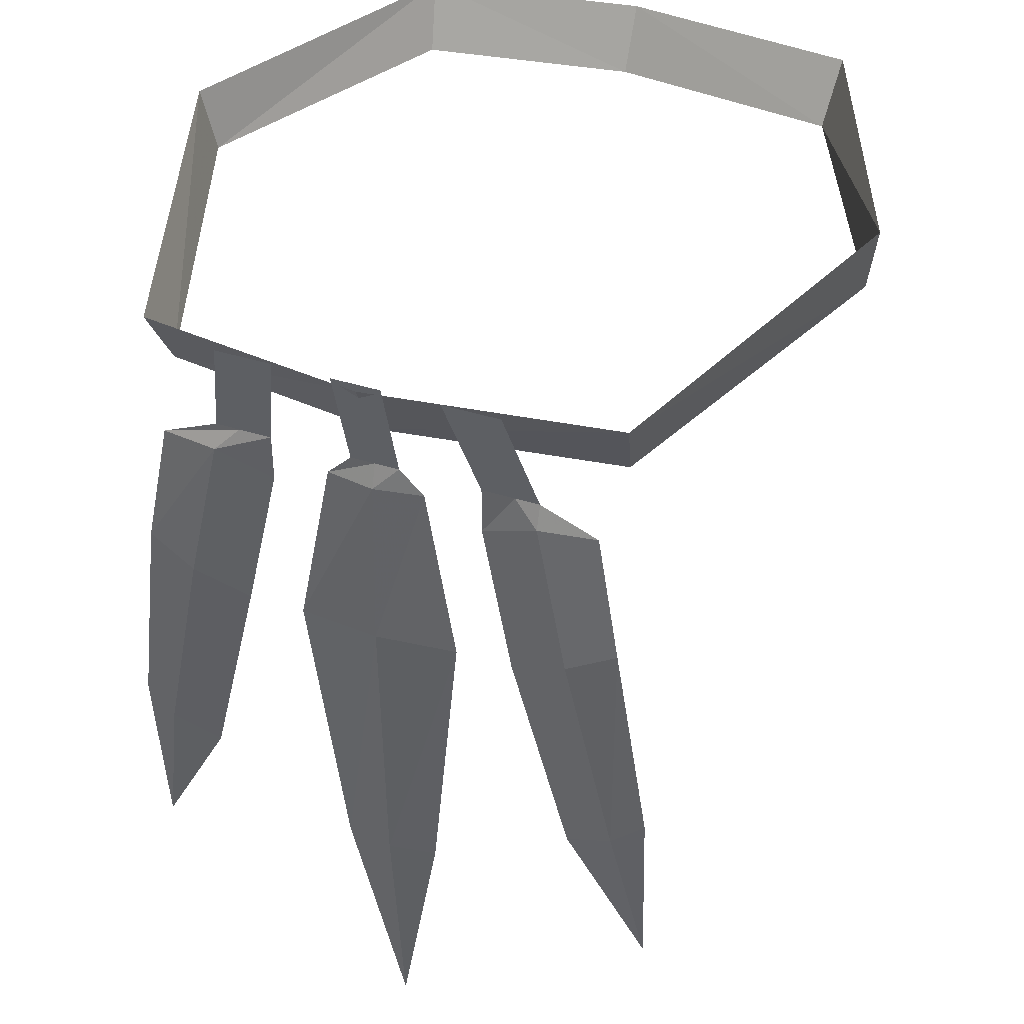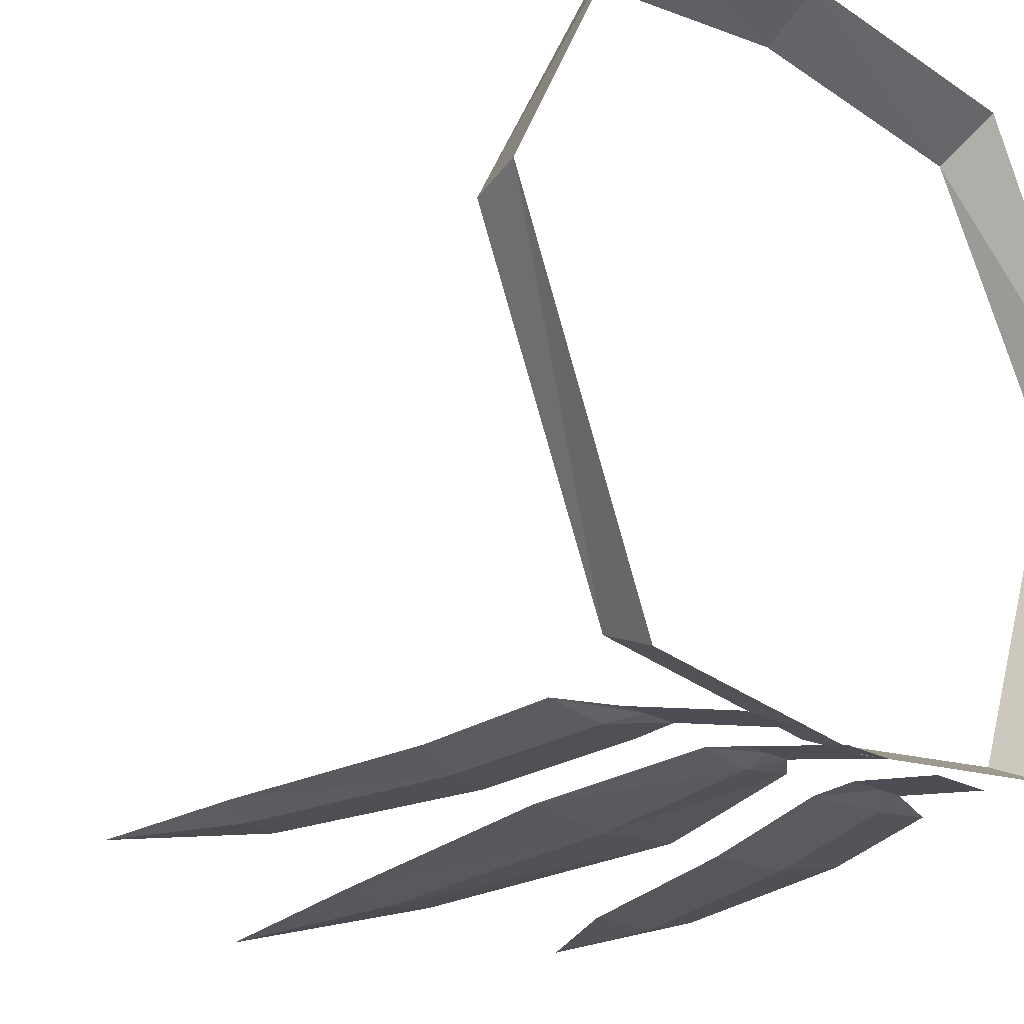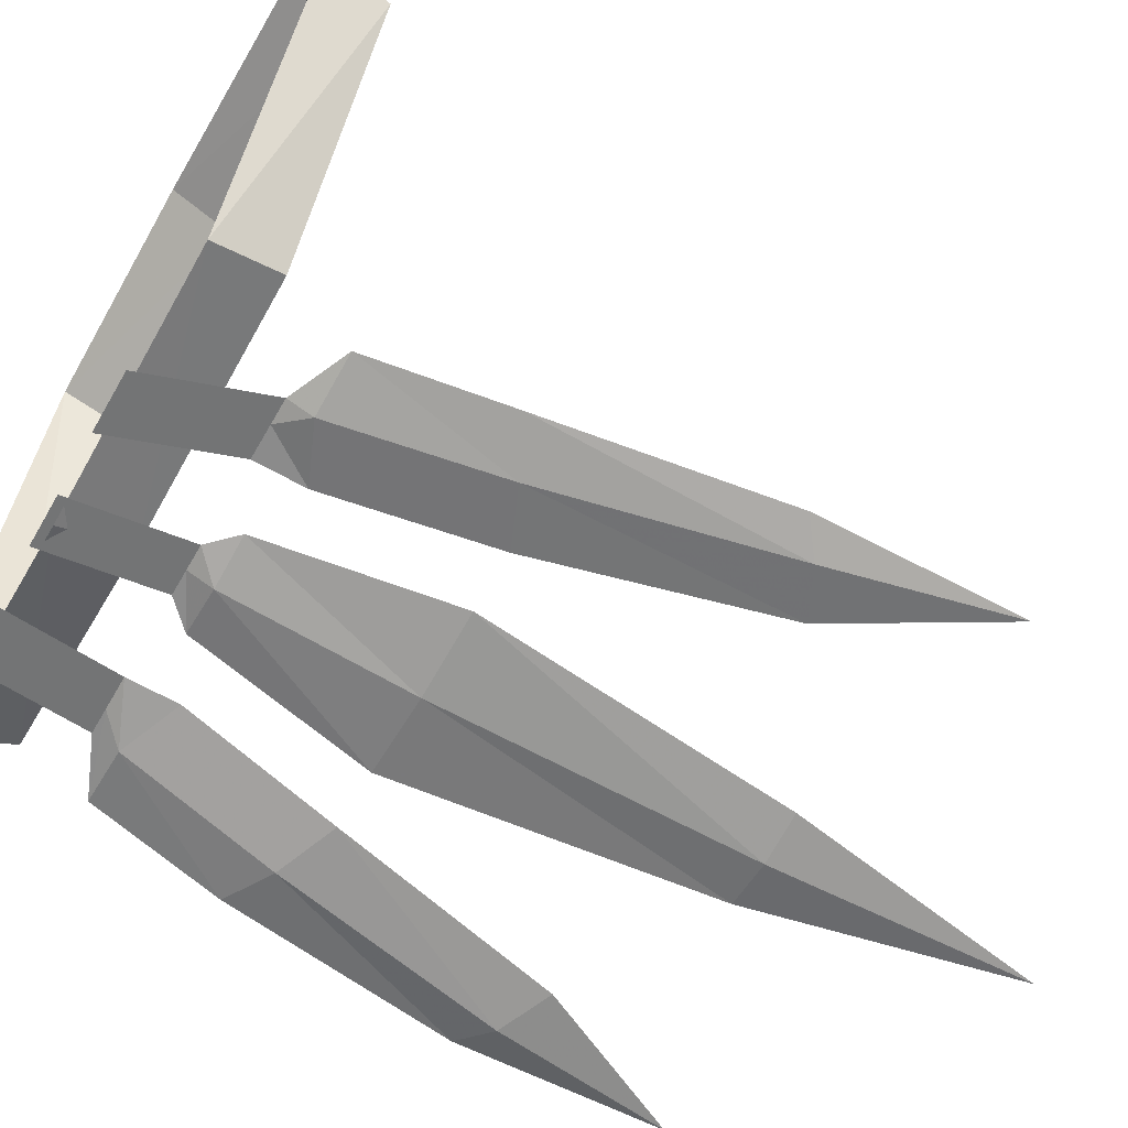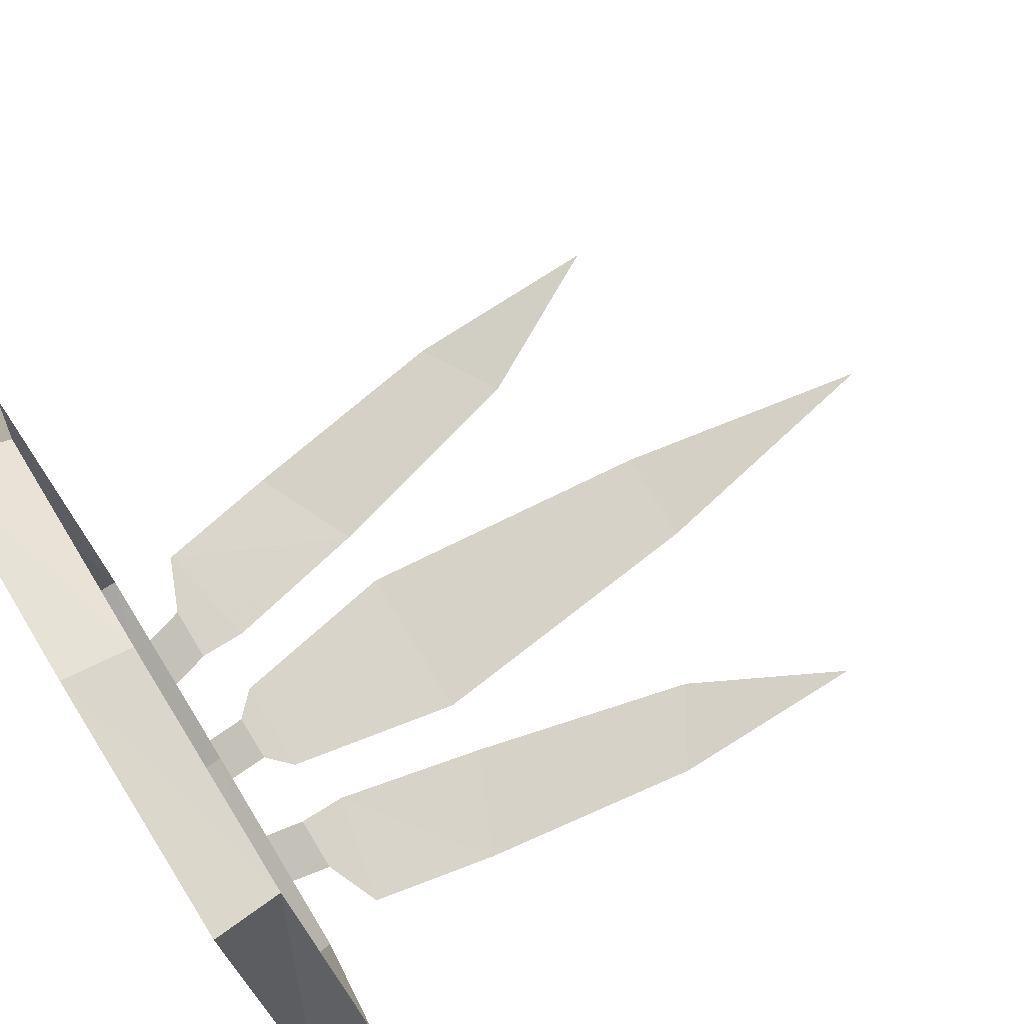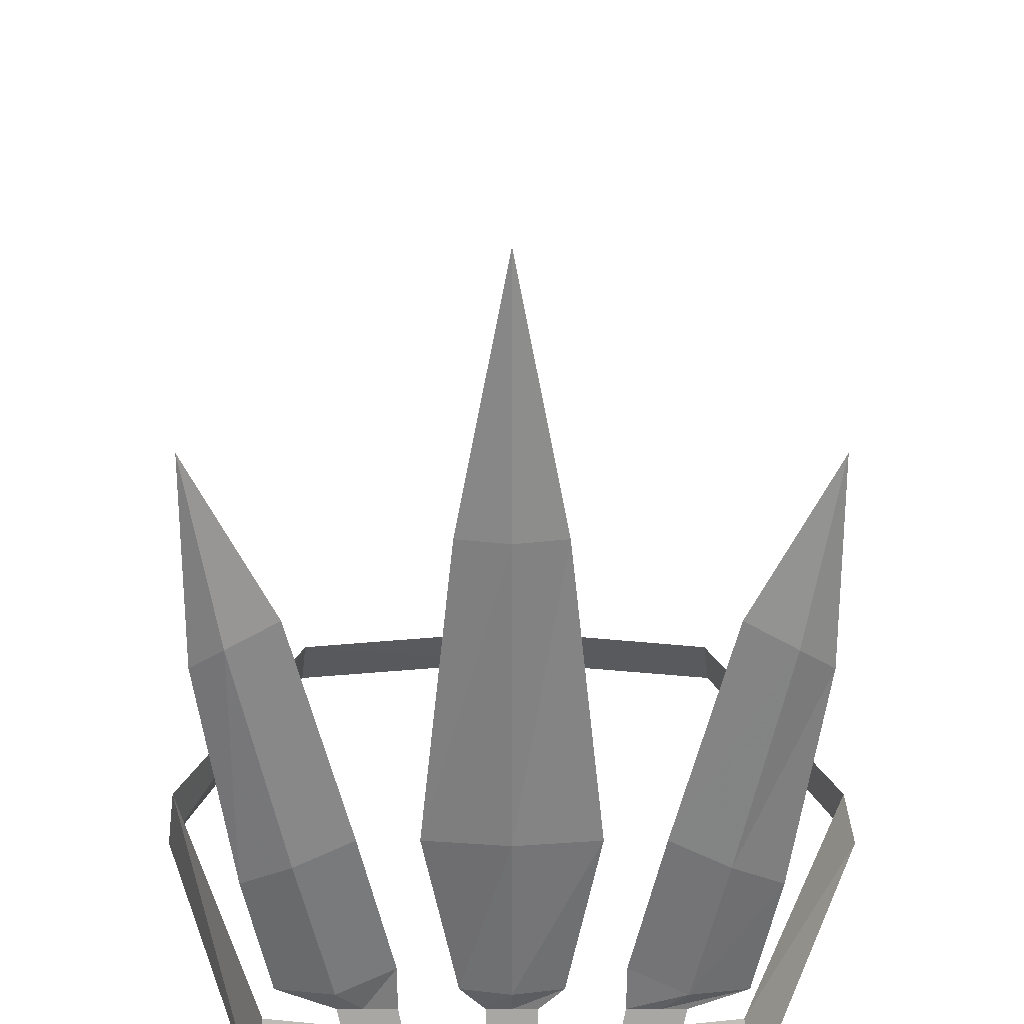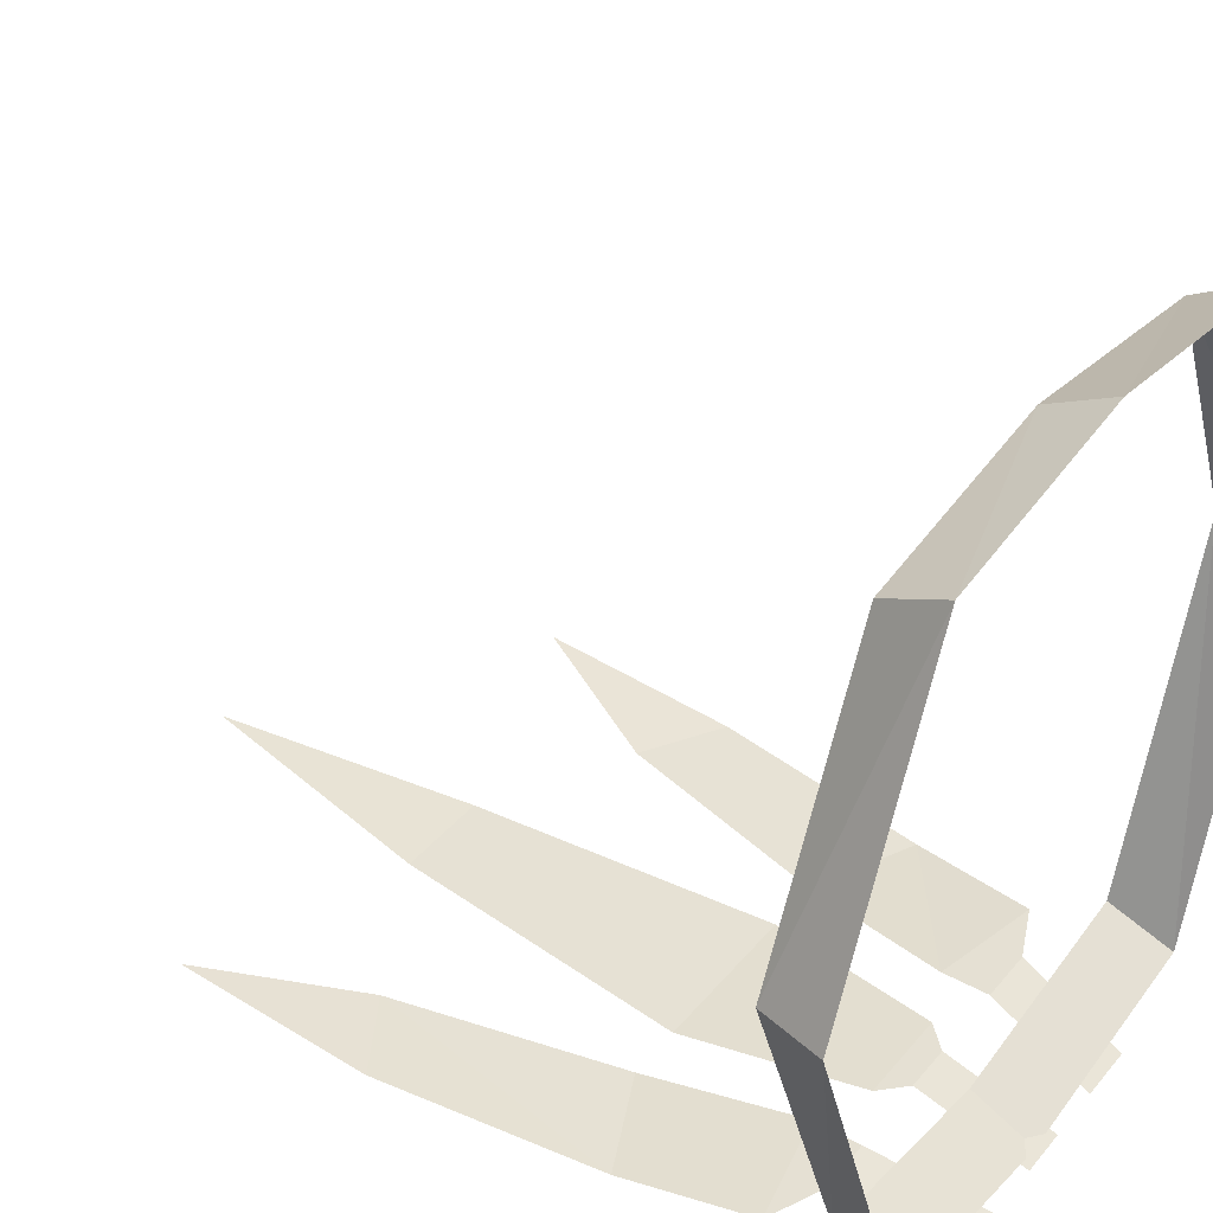
<metadata>
{"format":"obj","ext":"obj","renderer":"f3d","projection":"perspective","resolution":1024,"background":"white","views":[{"elev":40.1,"azim":-158.6,"up":"+Y"},{"elev":-25.9,"azim":139.8,"up":"+Z"},{"elev":-63.9,"azim":-119.9,"up":"+Z"},{"elev":77.2,"azim":-121.6,"up":"+Z"},{"elev":-58.8,"azim":0.0,"up":"+Z"},{"elev":38.0,"azim":124.9,"up":"+Z"}]}
</metadata>
<code>
o item/chompy_bird_hat_woodsman/chat/male
v 0 -54 -48
v -29 -54 -44
v -30 -46 -48
v 0 -46 -52
v 27 -54 -44
v 28 -46 -48
v 45 -46 -1
v 43 -54 -1
v 28 -46 37
v 27 -54 33
v 0 -54 37
v 0 -46 41
v -29 -54 33
v -30 -46 37
v -45 -46 -1
v -44 -54 -1
v -3 -59 -48
v 3 -59 -48
v 3 -45 -52
v -3 -45 -52
v 0 -59 -48
v 0 -62 -49
v -6 -62 -48
v 6 -62 -48
v 0 -45 -52
v 10 -84 -49
v 0 -84 -50
v -10 -84 -49
v -6 -122 -48
v 6 -122 -48
v 0 -122 -49
v 0 -154 -46
v 13 -59 -48
v 20 -59 -48
v 17 -45 -52
v 10 -45 -52
v 17 -59 -48
v 20 -62 -49
v 13 -65 -48
v 27 -62 -48
v 13 -45 -52
v 30 -78 -49
v 24 -81 -50
v 17 -84 -49
v 24 -112 -48
v 34 -106 -48
v 30 -109 -49
v 34 -131 -46
v -10 -45 -52
v -17 -45 -52
v -20 -59 -48
v -13 -59 -48
v -13 -45 -52
v -17 -59 -48
v -20 -62 -49
v -27 -62 -48
v -13 -65 -48
v -17 -84 -49
v -24 -81 -50
v -30 -78 -49
v -34 -106 -48
v -24 -112 -48
v -30 -109 -49
v -34 -131 -46
f 1 2 3
f 1 3 4
f 1 4 5
f 5 4 6
f 5 6 7
f 5 7 8
f 8 7 9
f 8 9 10
f 10 9 11
f 11 9 12
f 11 12 13
f 13 12 14
f 13 14 15
f 13 15 16
f 16 15 3
f 16 3 2
f 17 18 19
f 17 19 20
f 17 20 21
f 17 21 22
f 17 22 23
f 17 23 18
f 18 23 24
f 18 24 21
f 18 21 25
f 18 25 19
f 21 20 25
f 26 27 22
f 26 22 24
f 26 24 28
f 26 28 29
f 26 29 30
f 26 30 27
f 27 30 31
f 27 31 28
f 27 28 23
f 27 23 22
f 28 24 23
f 24 22 21
f 31 29 28
f 29 31 32
f 29 32 30
f 30 32 31
f 33 34 35
f 33 35 36
f 33 36 37
f 33 37 38
f 33 38 39
f 33 39 34
f 34 39 40
f 34 40 37
f 34 37 41
f 34 41 35
f 37 36 41
f 42 43 38
f 42 38 40
f 42 40 44
f 42 44 45
f 42 45 46
f 42 46 43
f 43 46 47
f 43 47 44
f 43 44 39
f 43 39 38
f 44 40 39
f 40 38 37
f 47 45 44
f 45 47 48
f 45 48 46
f 46 48 47
f 49 50 51
f 49 51 52
f 49 52 53
f 53 52 54
f 53 54 50
f 50 54 51
f 51 54 55
f 51 55 56
f 51 56 52
f 52 56 57
f 52 57 54
f 54 57 55
f 55 57 58
f 55 58 59
f 55 59 56
f 56 59 60
f 56 60 57
f 57 60 58
f 58 60 61
f 58 61 62
f 58 62 59
f 59 62 63
f 59 63 60
f 60 63 61
f 61 63 64
f 61 64 62
f 62 64 63

</code>
